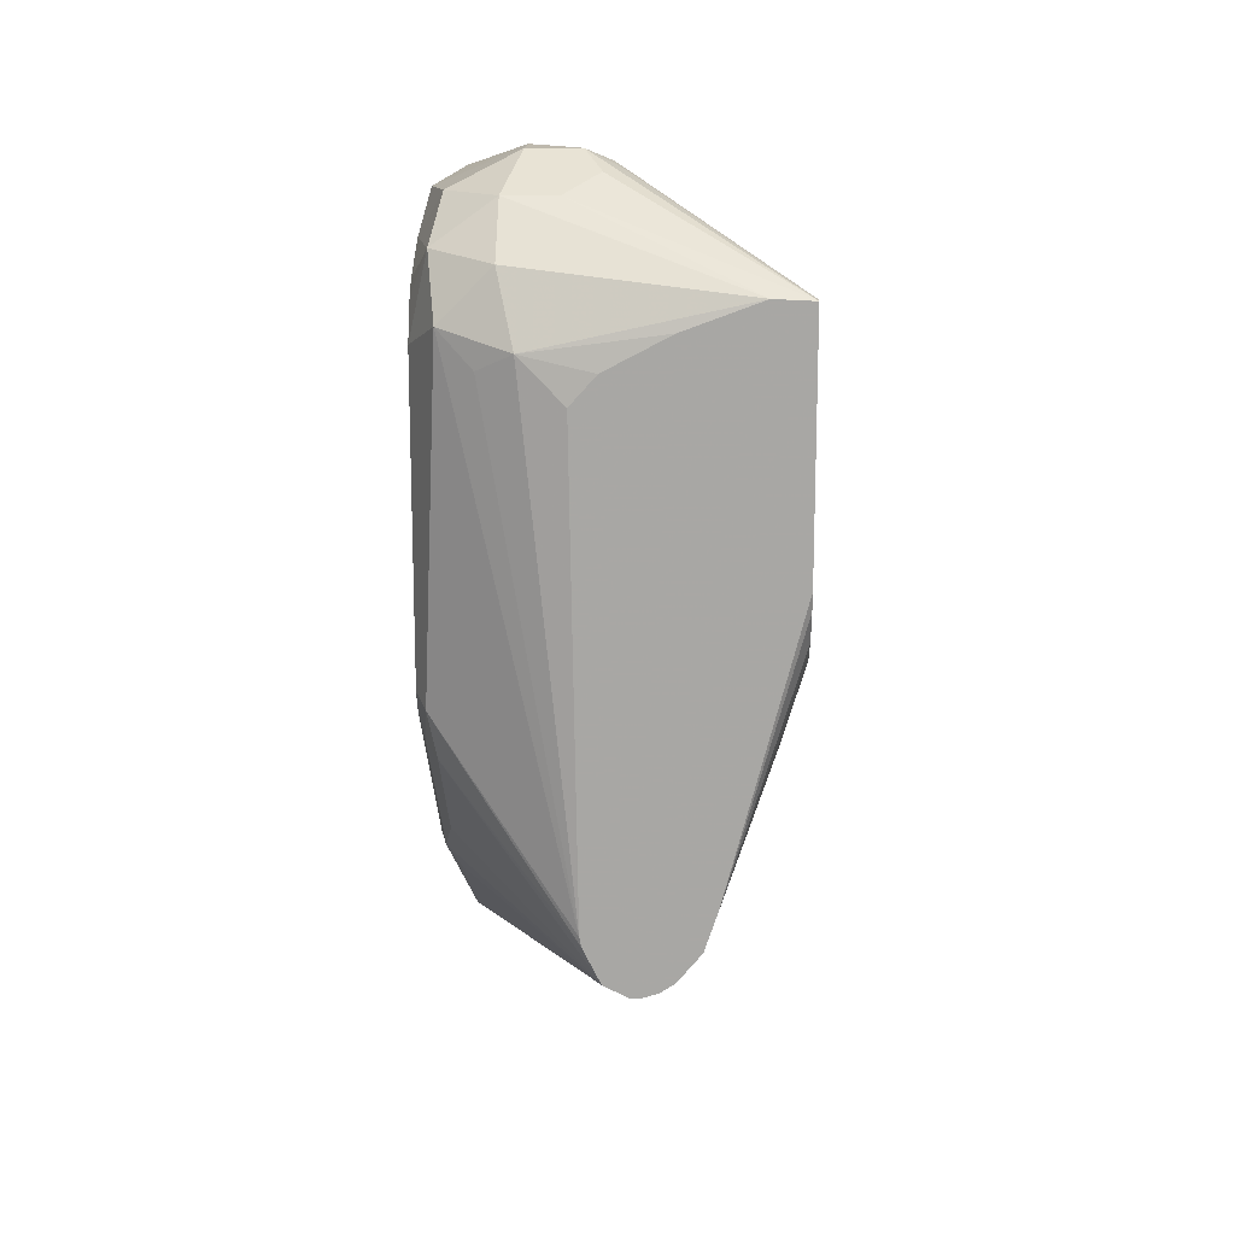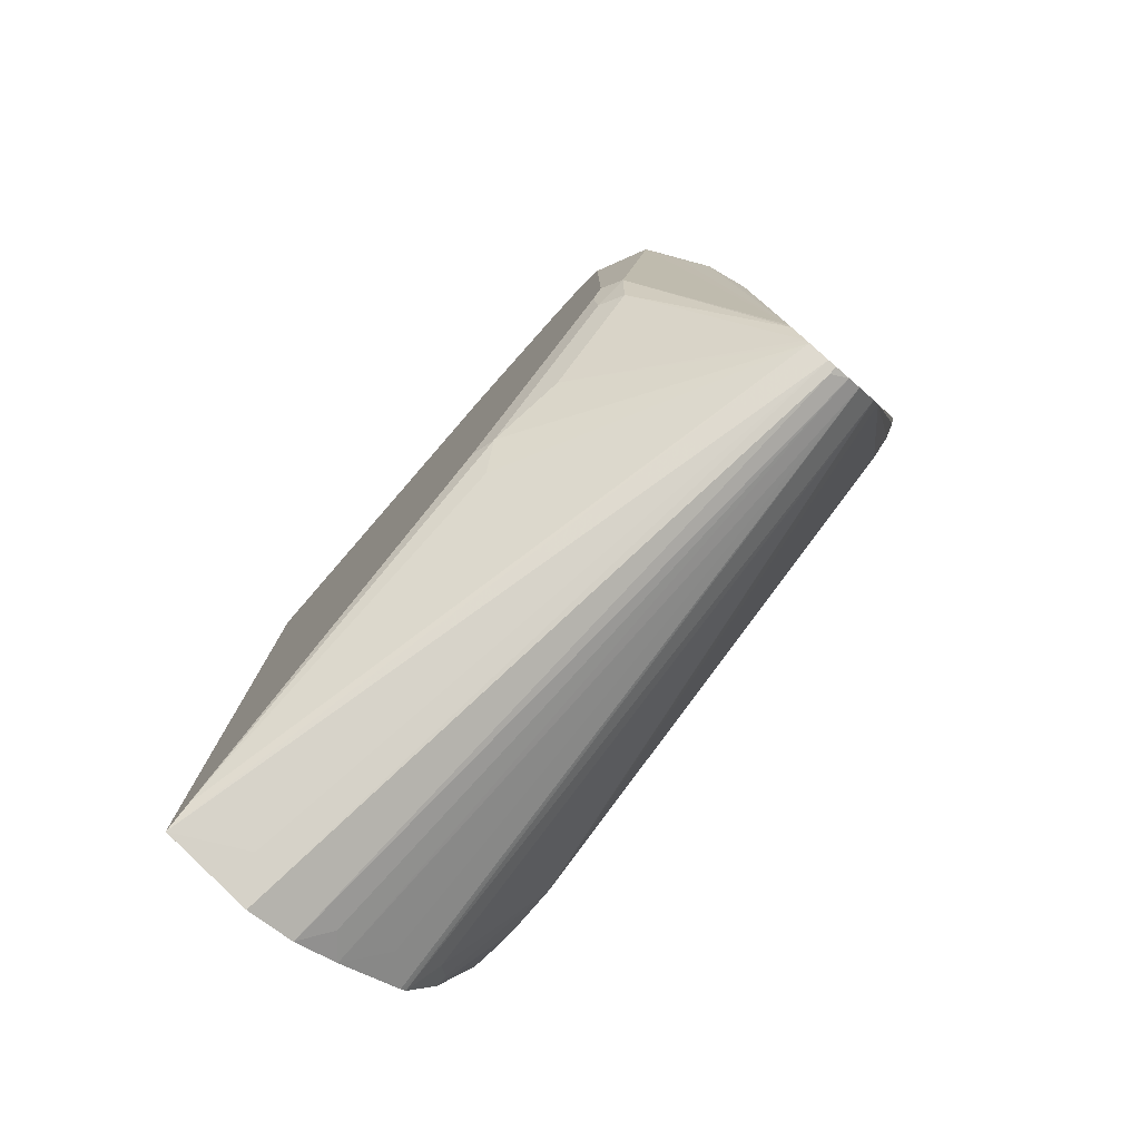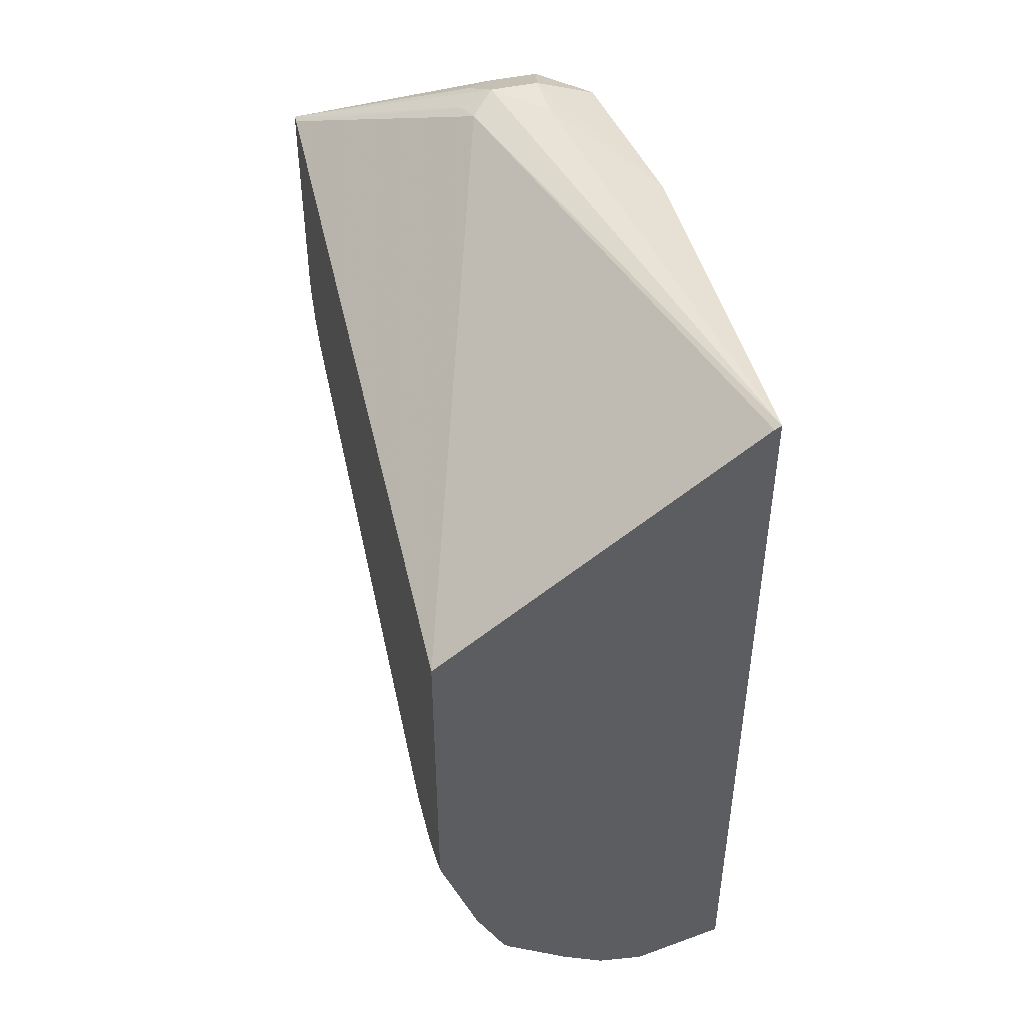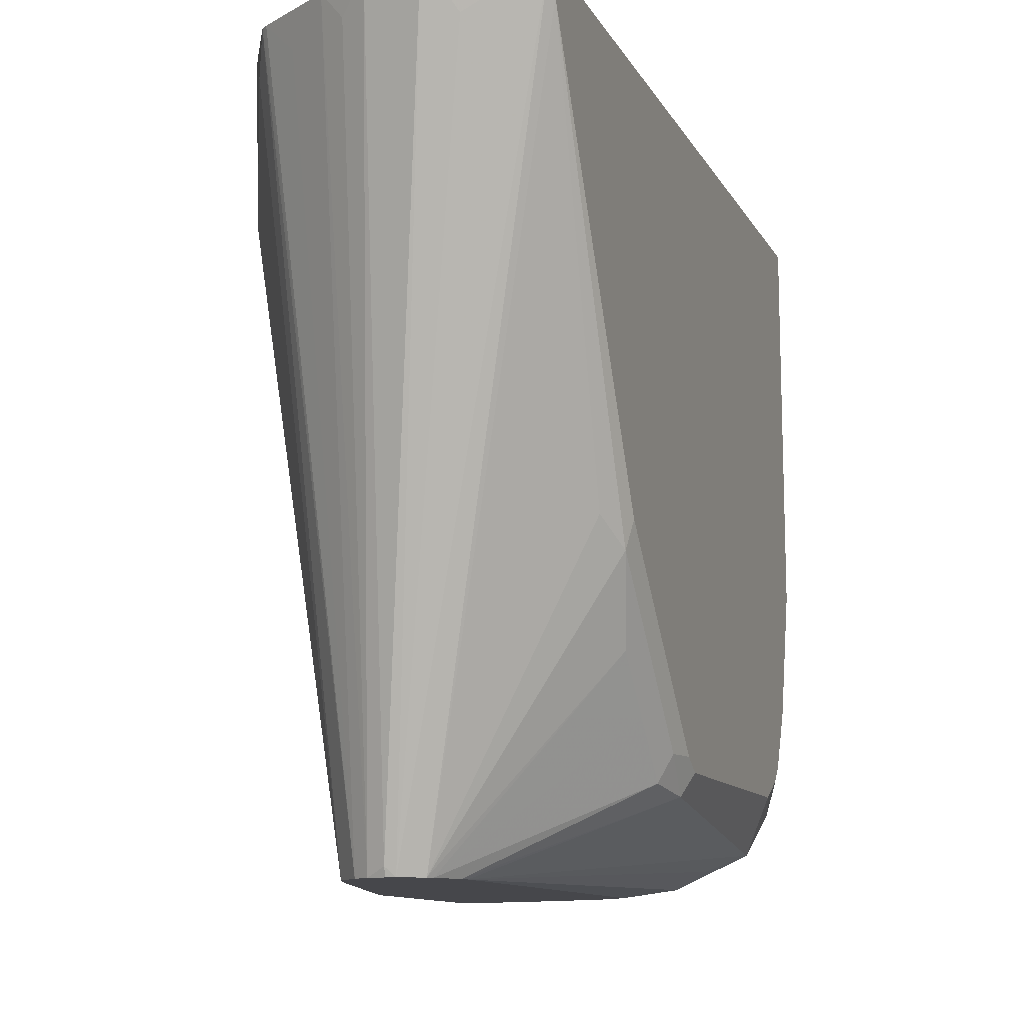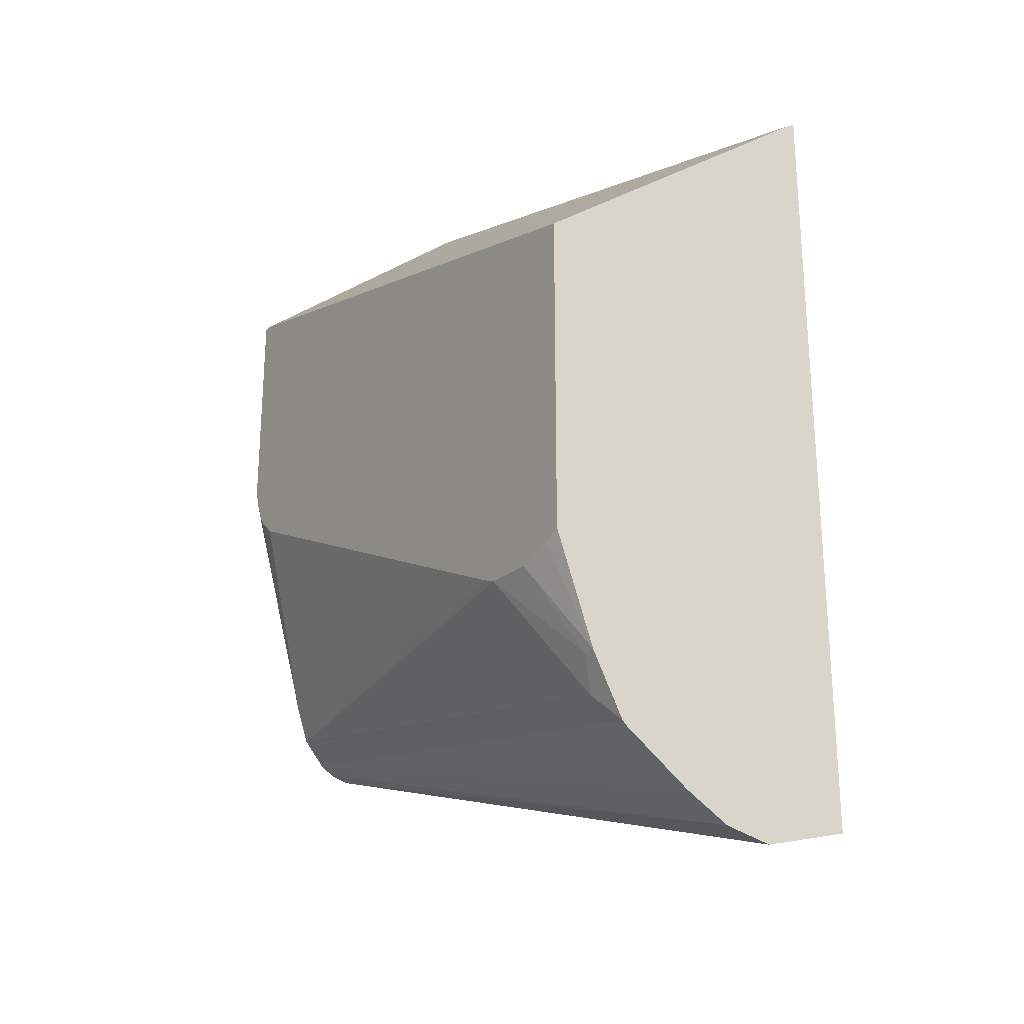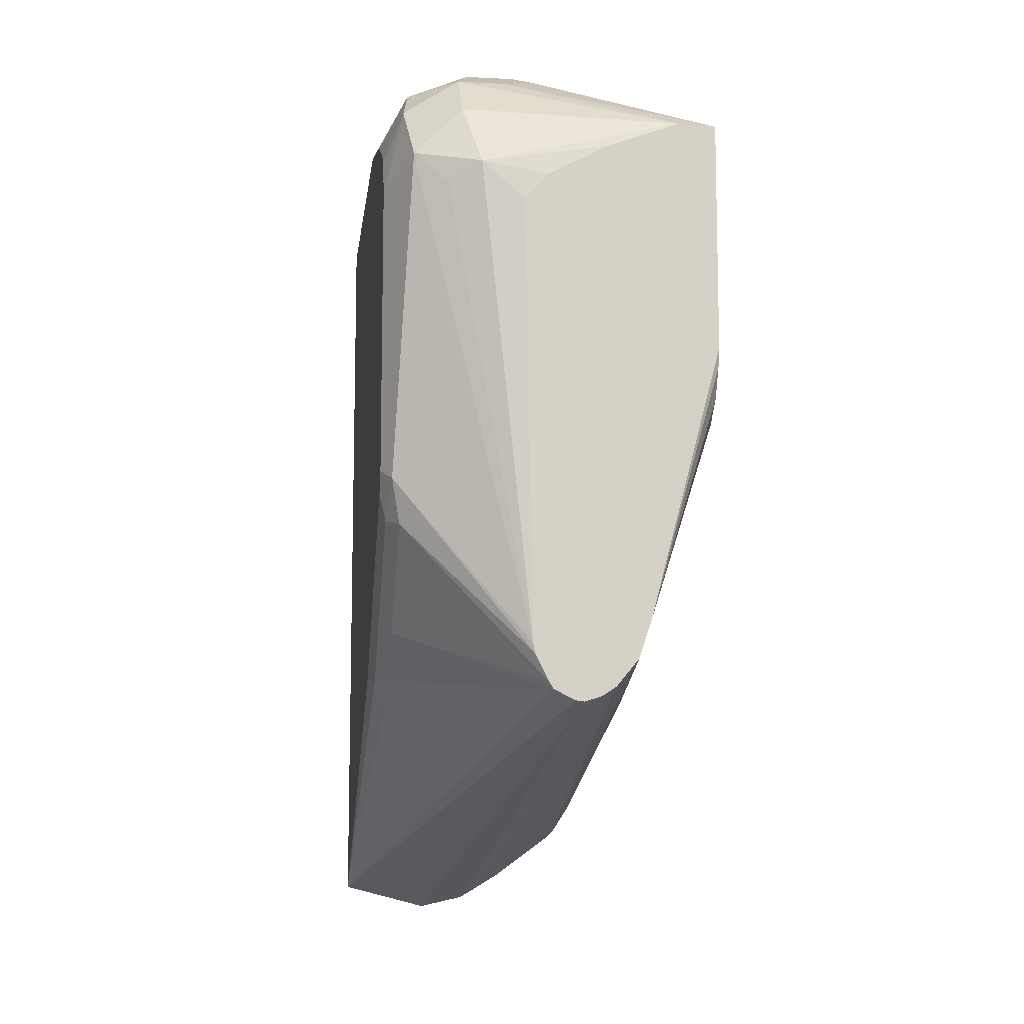
<metadata>
{"format":"obj","ext":"obj","renderer":"f3d","projection":"perspective","resolution":1024,"background":"white","views":[{"elev":15.1,"azim":-178.4,"up":"+Y"},{"elev":-78.9,"azim":139.0,"up":"+Y"},{"elev":45.5,"azim":-14.4,"up":"+Y"},{"elev":-10.7,"azim":17.7,"up":"+Z"},{"elev":-24.1,"azim":-32.9,"up":"+Y"},{"elev":-9.9,"azim":172.6,"up":"+Y"}]}
</metadata>
<code>
v -0.09788 -0.02211 -0.2103
v -0.08809 -0.01467 -0.2251
v -0.0611 -0.01259 -0.2103
v -0.1175 -0.01766 -0.2103
v -0.137 0.05872 -0.4698
v -0.1336 0.06043 -0.4732
v -0.1251 0.0647 -0.4732
v -0.0611 -0.007205 -0.2211
v -0.0611 0.312 -0.2103
v -0.1238 -0.01387 -0.2103
v -0.1272 -0.009775 -0.2202
v -0.1438 0.06213 -0.4732
v -0.137 0.06001 -0.4732
v -0.1237 0.0671 -0.4732
v -0.06851 0.09301 -0.4013
v -0.06362 0.07585 -0.3719
v -0.06851 0.06362 -0.3621
v -0.0611 0.07713 -0.3618
v -0.0611 0.3154 -0.3523
v -0.09788 0.3328 -0.3915
v -0.1175 0.3328 -0.411
v -0.1272 0.3279 -0.4013
v -0.0638 0.3106 -0.2103
v -0.1354 -0.006892 -0.2103
v -0.1494 0.06588 -0.4732
v -0.1183 0.0779 -0.4732
v -0.06851 0.1322 -0.4404
v -0.06851 0.1126 -0.4208
v -0.0611 0.09669 -0.3814
v -0.0611 0.08717 -0.3719
v -0.06362 0.1346 -0.4306
v -0.0611 0.1358 -0.4206
v -0.07178 0.3197 -0.4176
v -0.09788 0.3328 -0.411
v -0.0611 0.3025 -0.4004
v -0.124 0.3262 -0.4241
v -0.1917 0.2912 -0.4732
v -0.1305 0.3262 -0.411
v -0.1917 0.2912 -0.4695
v -0.1917 0.2153 -0.2103
v -0.1616 0.01235 -0.2103
v -0.1501 0.006551 -0.2219
v -0.1583 0.07661 -0.4732
v -0.1627 0.01343 -0.2103
v -0.1638 0.01454 -0.2103
v -0.1175 0.08172 -0.4732
v -0.06525 0.1501 -0.4437
v -0.0611 0.1459 -0.4306
v -0.09135 0.3197 -0.4371
v -0.06851 0.3034 -0.4404
v -0.0611 0.2912 -0.4229
v -0.1109 0.3197 -0.4371
v -0.1917 0.1996 -0.4732
v -0.1917 0.2912 -0.4725
v -0.1767 0.2918 -0.4732
v -0.1917 0.0838 -0.2103
v -0.1696 0.02611 -0.2219
v -0.1917 0.07731 -0.254
v -0.1917 0.07932 -0.2591
v -0.1632 0.09131 -0.4732
v -0.1696 0.02611 -0.2103
v -0.1144 0.2575 -0.4732
v -0.09788 0.274 -0.4698
v -0.08483 0.2675 -0.4632
v -0.07178 0.2806 -0.4567
v -0.0611 0.1542 -0.4354
v -0.06525 0.2675 -0.4437
v -0.09135 0.3001 -0.4567
v -0.0611 0.2859 -0.4282
v -0.0611 0.2717 -0.4354
v -0.1917 0.1926 -0.4714
v -0.1481 0.2812 -0.4732
v -0.1917 0.08075 -0.2178
v -0.1762 0.03917 -0.2103
v -0.1762 0.03917 -0.2153
v -0.1917 0.07627 -0.2328
v -0.1917 0.1723 -0.4561
v -0.1917 0.1808 -0.4656
v -0.1144 0.2578 -0.4732
v -0.124 0.2685 -0.4732
f 36 52 37
f 37 59 58
f 37 53 71
f 37 71 78
f 33 50 49
f 37 78 77
f 37 77 59
f 35 51 50
f 37 40 39
f 37 76 73
f 37 73 56
f 37 56 40
f 37 39 54
f 37 52 55
f 33 35 50
f 37 54 38
f 37 58 76
f 33 49 34
f 22 39 40
f 31 47 48
f 21 36 37
f 38 54 39
f 21 37 38
f 21 38 22
f 22 38 39
f 22 40 23
f 24 41 42
f 31 48 32
f 24 42 25
f 25 41 44
f 25 44 45
f 25 45 43
f 26 46 47
f 26 47 27
f 27 47 31
f 27 31 28
f 25 42 41
f 43 45 57
f 62 79 63
f 43 58 59
f 56 73 74
f 57 61 74
f 57 74 75
f 57 75 58
f 58 75 76
f 59 77 60
f 60 77 78
f 55 63 72
f 60 78 71
f 63 79 80
f 63 80 72
f 63 68 65
f 63 65 64
f 65 70 67
f 73 76 74
f 21 52 36
f 74 76 75
f 43 57 58
f 55 68 63
f 50 65 68
f 43 59 60
f 45 61 57
f 46 62 63
f 46 63 64
f 46 64 65
f 46 65 47
f 47 66 48
f 53 60 71
f 47 65 67
f 47 70 66
f 49 50 68
f 49 68 55
f 49 55 52
f 50 51 69
f 50 69 70
f 50 70 65
f 47 67 70
f 21 49 52
f 1 74 61
f 20 34 21
f 3 30 29
f 3 29 32
f 3 32 48
f 3 48 66
f 3 66 70
f 3 70 69
f 3 69 51
f 3 51 35
f 3 35 19
f 3 19 9
f 4 10 11
f 4 11 12
f 4 12 5
f 5 12 13
f 5 13 6
f 3 18 30
f 3 8 18
f 3 7 8
f 3 6 7
f 21 34 49
f 1 2 3
f 1 3 9
f 1 9 23
f 1 23 40
f 1 40 56
f 1 56 74
f 6 13 12
f 1 61 45
f 1 41 24
f 1 24 10
f 1 10 4
f 1 4 5
f 1 5 6
f 1 6 2
f 2 6 3
f 1 45 44
f 6 12 25
f 1 44 41
f 6 43 60
f 9 22 23
f 10 24 11
f 11 24 12
f 12 24 25
f 14 26 27
f 14 27 28
f 14 28 15
f 9 21 22
f 15 28 16
f 16 30 18
f 16 31 32
f 16 32 29
f 19 33 34
f 19 34 20
f 6 25 43
f 19 35 33
f 16 29 30
f 9 20 21
f 16 28 31
f 8 16 18
f 6 60 53
f 9 19 20
f 6 37 55
f 6 55 72
f 6 53 37
f 6 80 79
f 6 79 62
f 6 62 46
f 6 72 80
f 6 26 14
f 6 14 7
f 7 14 15
f 7 15 16
f 7 16 17
f 6 46 26
f 8 17 16
f 7 17 8

</code>
